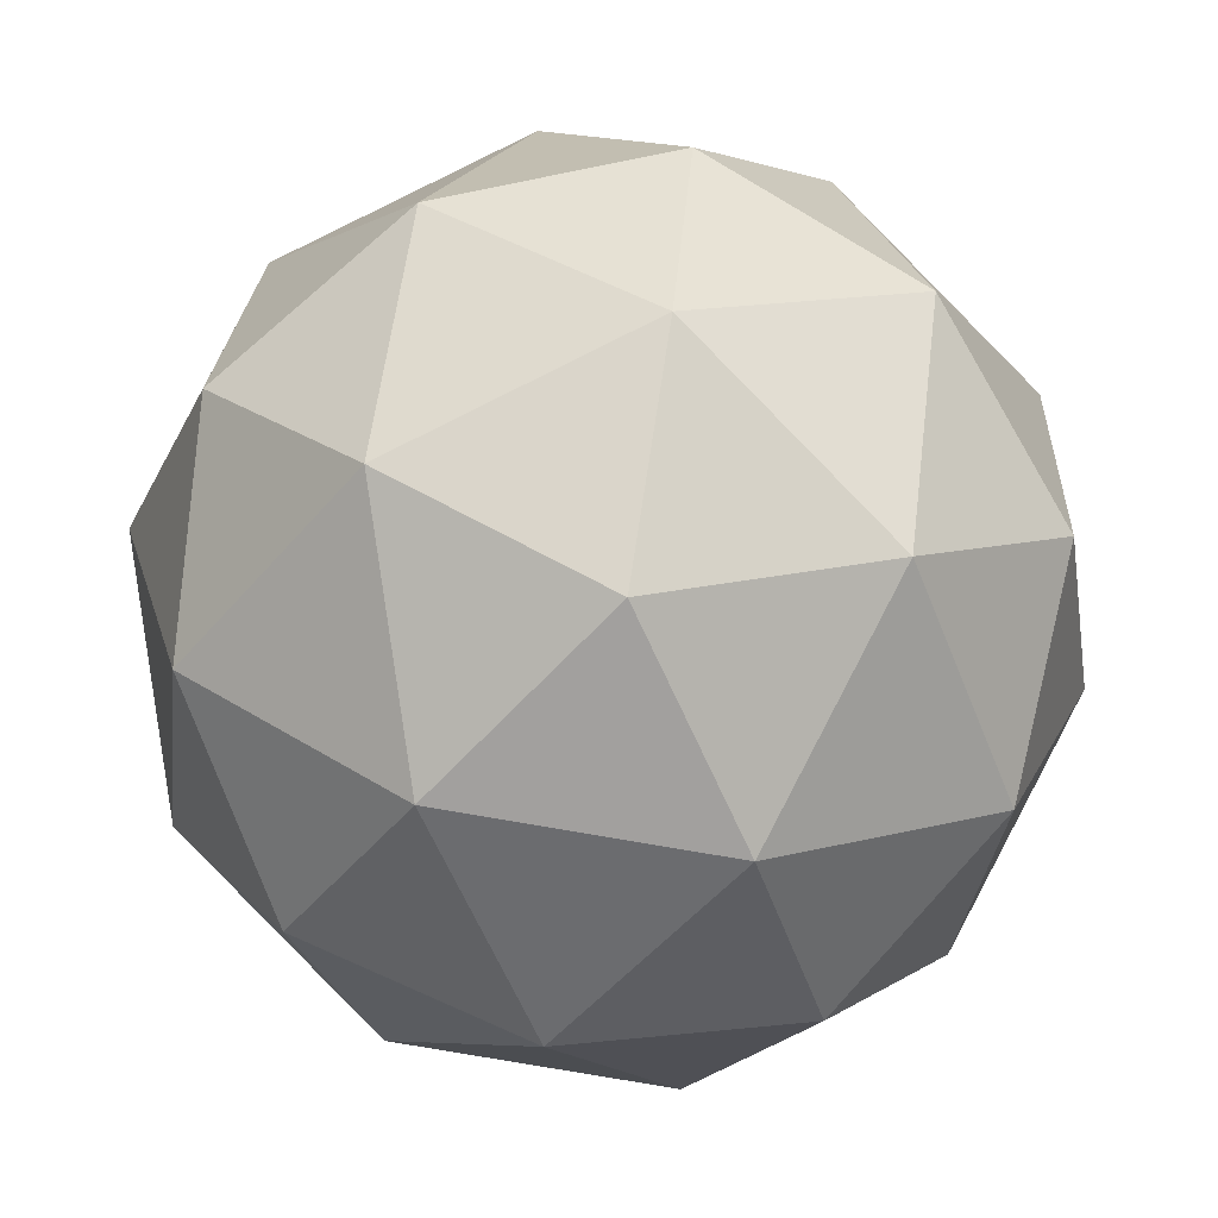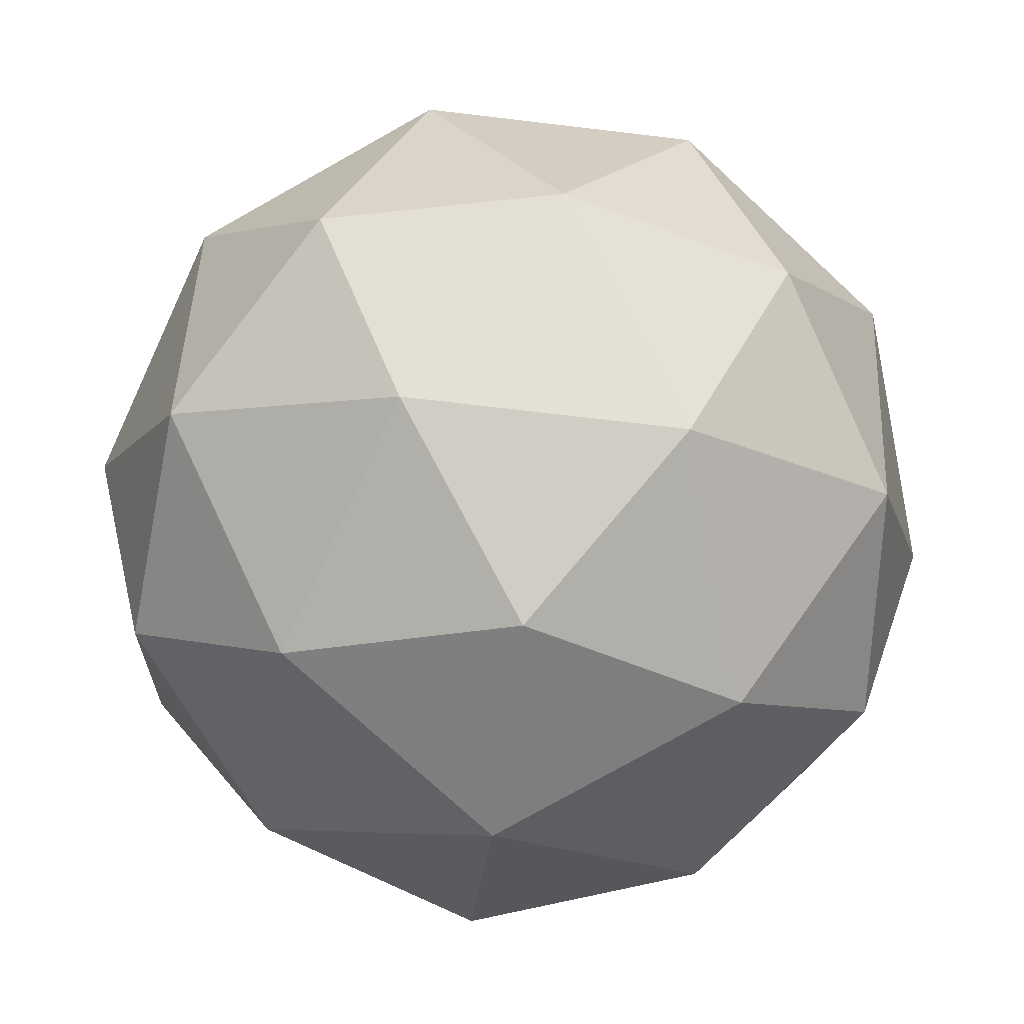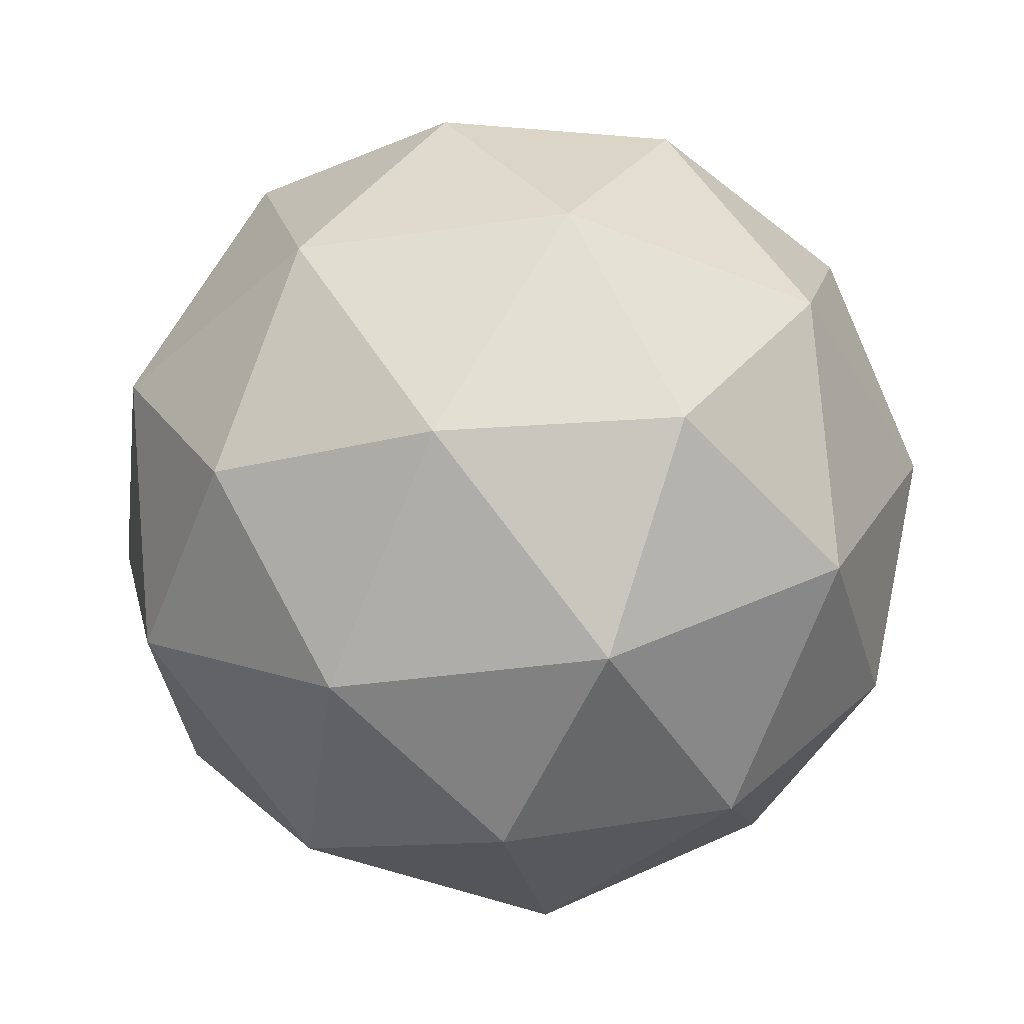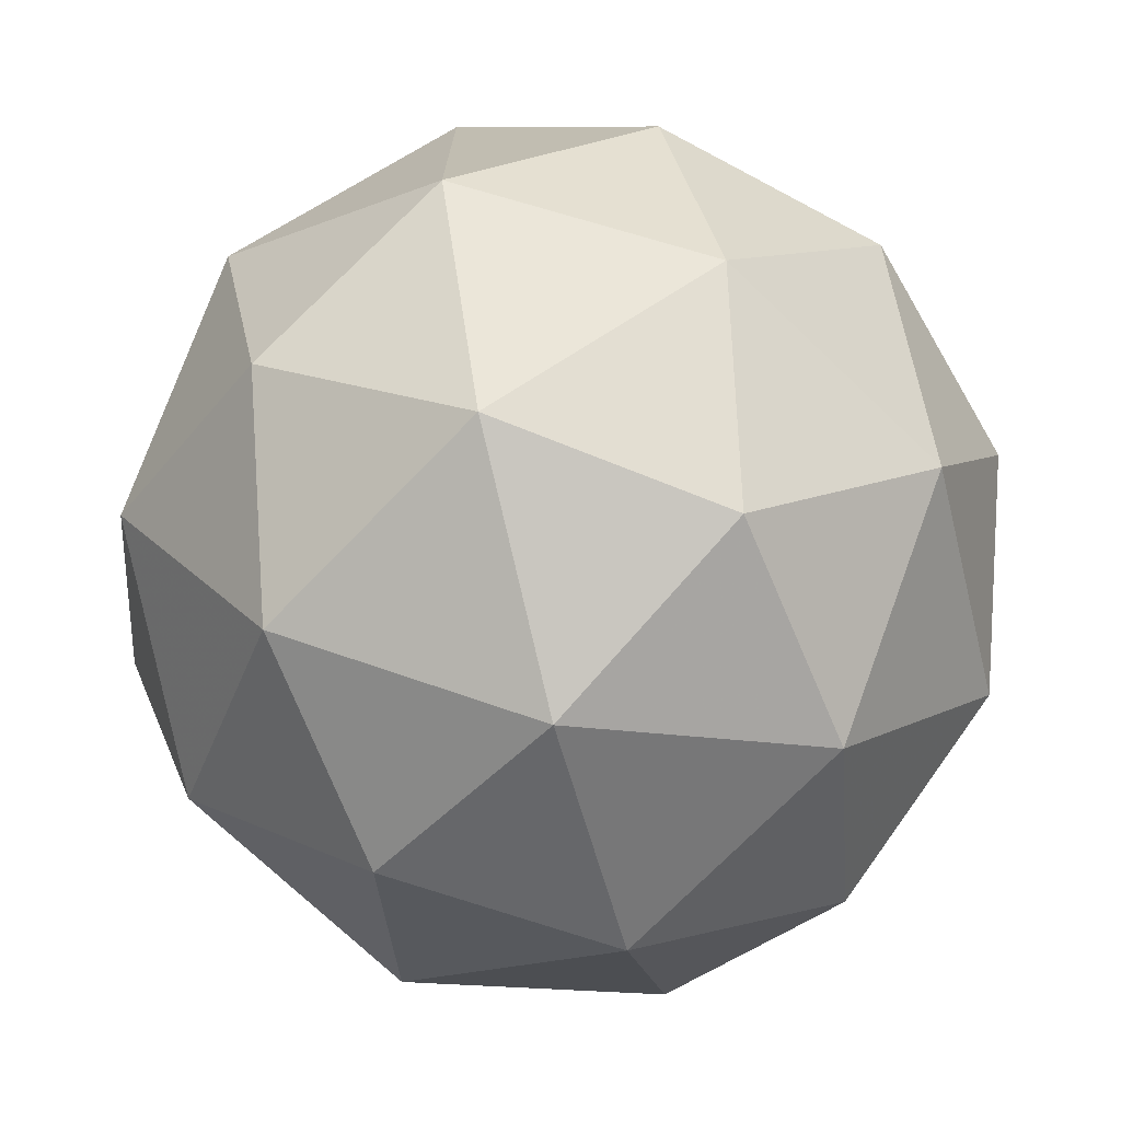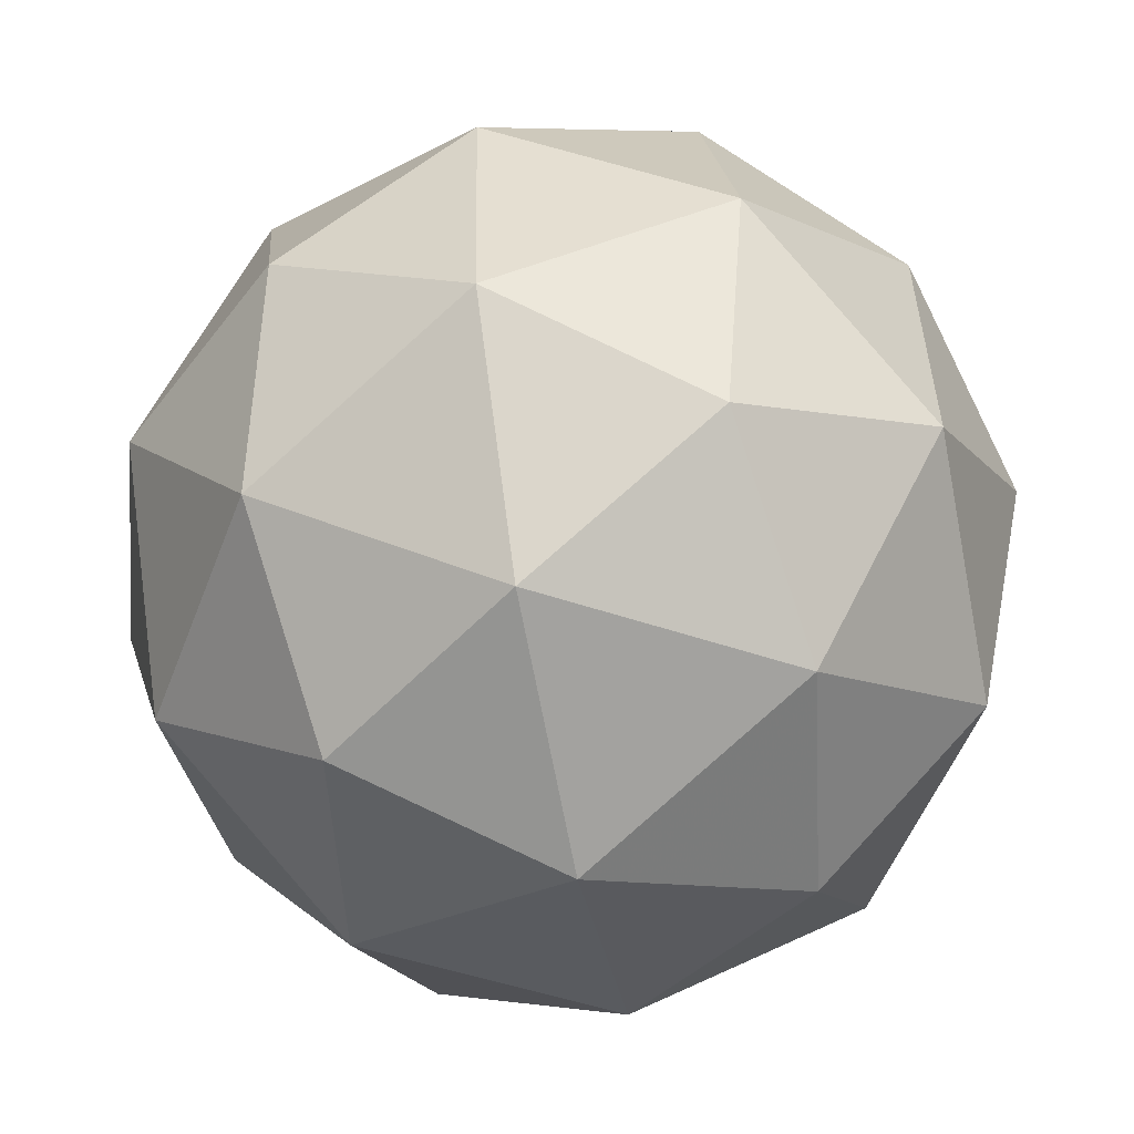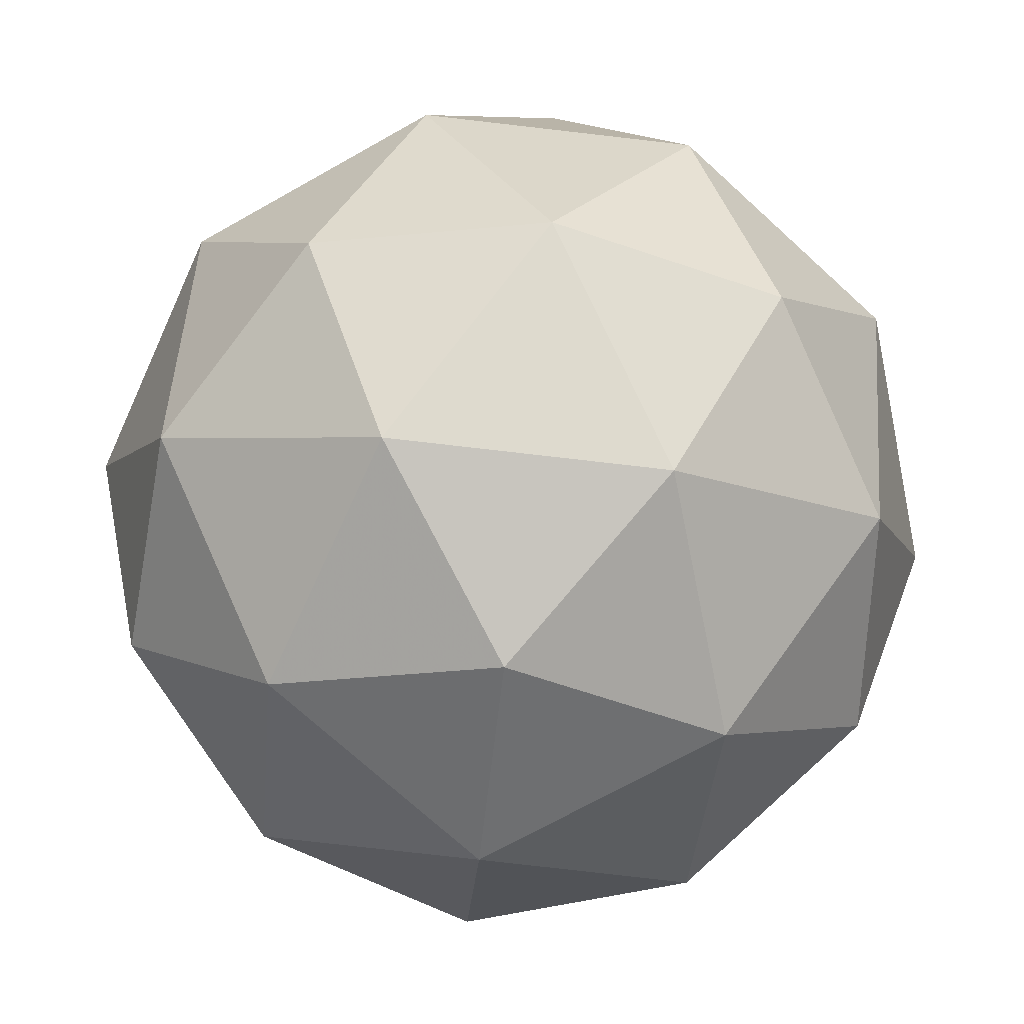
<metadata>
{"format":"obj","ext":"obj","renderer":"f3d","projection":"perspective","resolution":1024,"background":"white","views":[{"elev":70.4,"azim":102.8,"up":"+Z"},{"elev":4.6,"azim":-53.8,"up":"+Z"},{"elev":-6.5,"azim":-4.4,"up":"+Y"},{"elev":32.7,"azim":-30.1,"up":"+Z"},{"elev":66.5,"azim":31.1,"up":"+Z"},{"elev":9.9,"azim":-51.5,"up":"+Z"}]}
</metadata>
<code>
v 0.5949 0.2116 -0.1173
v 0.5427 0.2769 -0.1078
v 0.6002 0.26 -0.04878
v 0.6066 0.1764 -0.04183
v 0.553 0.1416 -0.09656
v 0.5135 0.2037 -0.1373
v 0.5222 0.2821 -0.02638
v 0.5617 0.22 0.01438
v 0.5325 0.1468 -0.01514
v 0.475 0.1637 -0.07416
v 0.4686 0.2473 -0.08111
v 0.4804 0.2122 -0.005596
v 0.6081 0.24 -0.08686
v 0.5743 0.2499 -0.1215
v 0.5774 0.2784 -0.08124
v 0.5265 0.2453 -0.1333
v 0.5571 0.2069 -0.1389
v 0.6118 0.1909 -0.08277
v 0.615 0.2193 -0.04247
v 0.5803 0.1704 -0.1149
v 0.5872 0.1497 -0.07055
v 0.5325 0.1658 -0.1267
v 0.5001 0.2709 -0.1002
v 0.4829 0.2279 -0.1176
v 0.5654 0.2814 -0.03339
v 0.5316 0.2914 -0.06808
v 0.5923 0.1958 -0.005342
v 0.5886 0.2449 -0.009426
v 0.5437 0.1324 -0.05486
v 0.5752 0.1528 -0.0227
v 0.4867 0.1788 -0.1135
v 0.5099 0.1423 -0.08955
v 0.488 0.274 -0.05239
v 0.5427 0.2579 0.003738
v 0.5488 0.1784 0.01035
v 0.4978 0.1454 -0.0417
v 0.4603 0.2044 -0.08047
v 0.4949 0.2533 -0.008004
v 0.4634 0.2329 -0.04017
v 0.5181 0.2168 0.01596
v 0.501 0.1738 -0.001397
v 0.4672 0.1837 -0.03609
f 1 14 13
f 2 14 16
f 1 13 18
f 1 18 20
f 1 20 17
f 2 16 23
f 3 15 25
f 4 19 27
f 5 21 29
f 6 22 31
f 2 23 26
f 3 25 28
f 4 27 30
f 5 29 32
f 6 31 24
f 7 33 38
f 8 34 40
f 9 35 41
f 10 36 42
f 11 37 39
f 39 42 12
f 39 37 42
f 37 10 42
f 42 41 12
f 42 36 41
f 36 9 41
f 41 40 12
f 41 35 40
f 35 8 40
f 40 38 12
f 40 34 38
f 34 7 38
f 38 39 12
f 38 33 39
f 33 11 39
f 24 37 11
f 24 31 37
f 31 10 37
f 32 36 10
f 32 29 36
f 29 9 36
f 30 35 9
f 30 27 35
f 27 8 35
f 28 34 8
f 28 25 34
f 25 7 34
f 26 33 7
f 26 23 33
f 23 11 33
f 31 32 10
f 31 22 32
f 22 5 32
f 29 30 9
f 29 21 30
f 21 4 30
f 27 28 8
f 27 19 28
f 19 3 28
f 25 26 7
f 25 15 26
f 15 2 26
f 23 24 11
f 23 16 24
f 16 6 24
f 17 22 6
f 17 20 22
f 20 5 22
f 20 21 5
f 20 18 21
f 18 4 21
f 18 19 4
f 18 13 19
f 13 3 19
f 16 17 6
f 16 14 17
f 14 1 17
f 13 15 3
f 13 14 15
f 14 2 15

</code>
